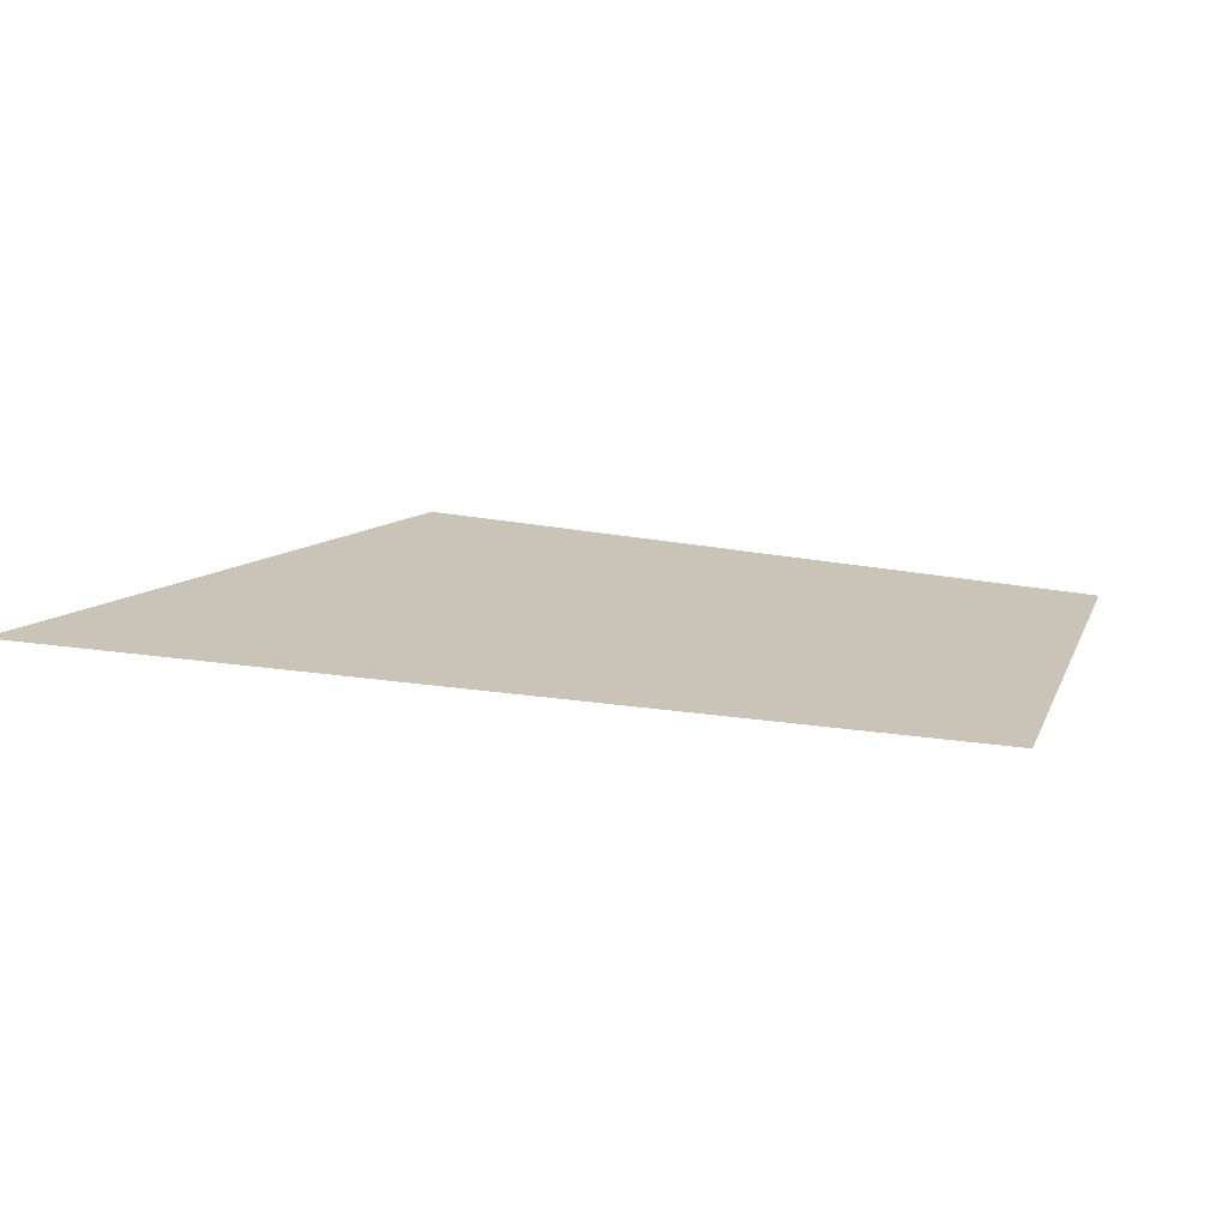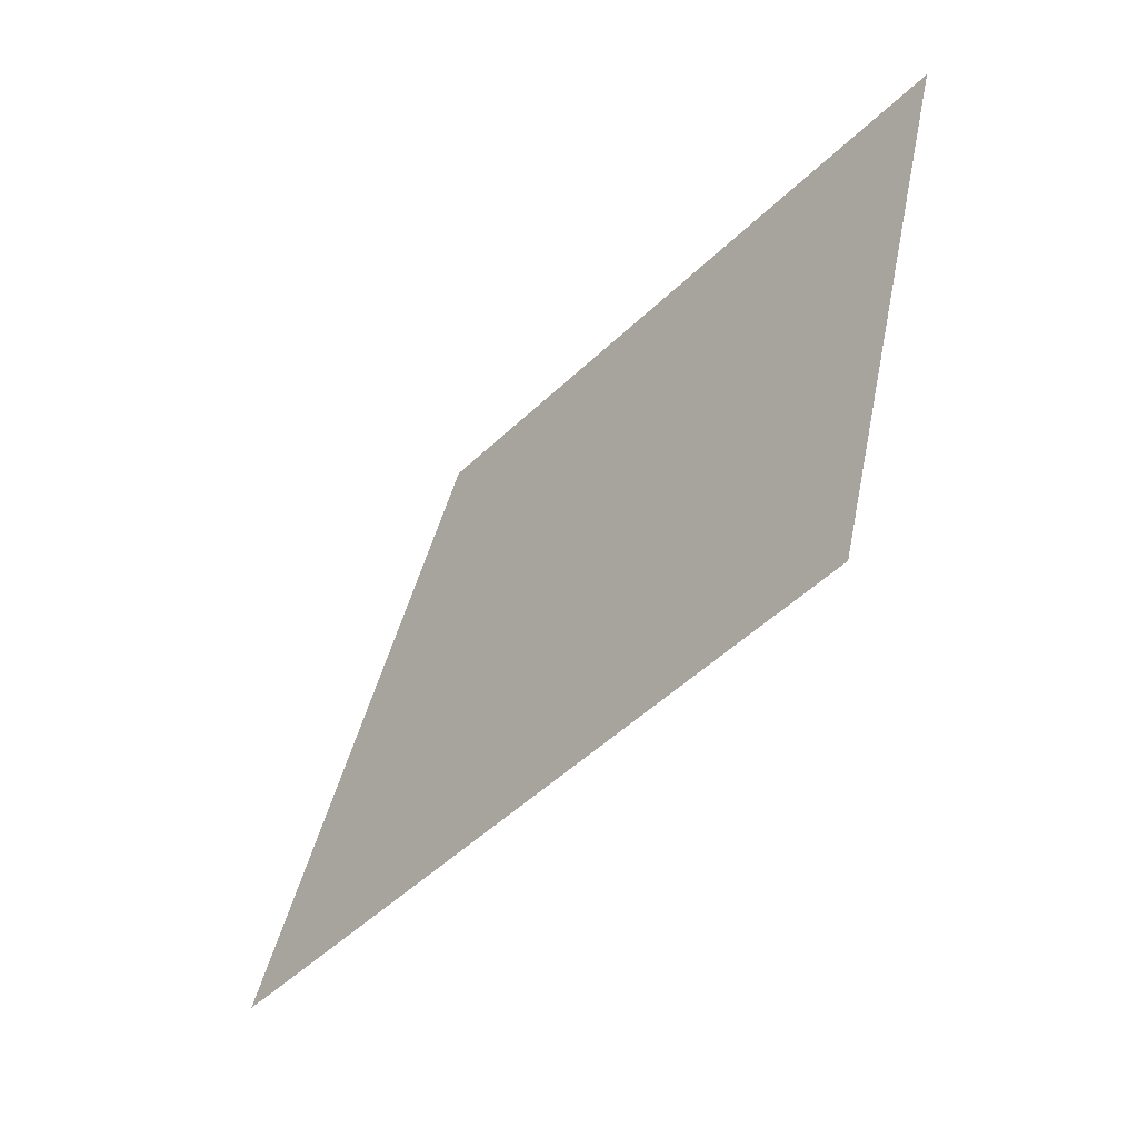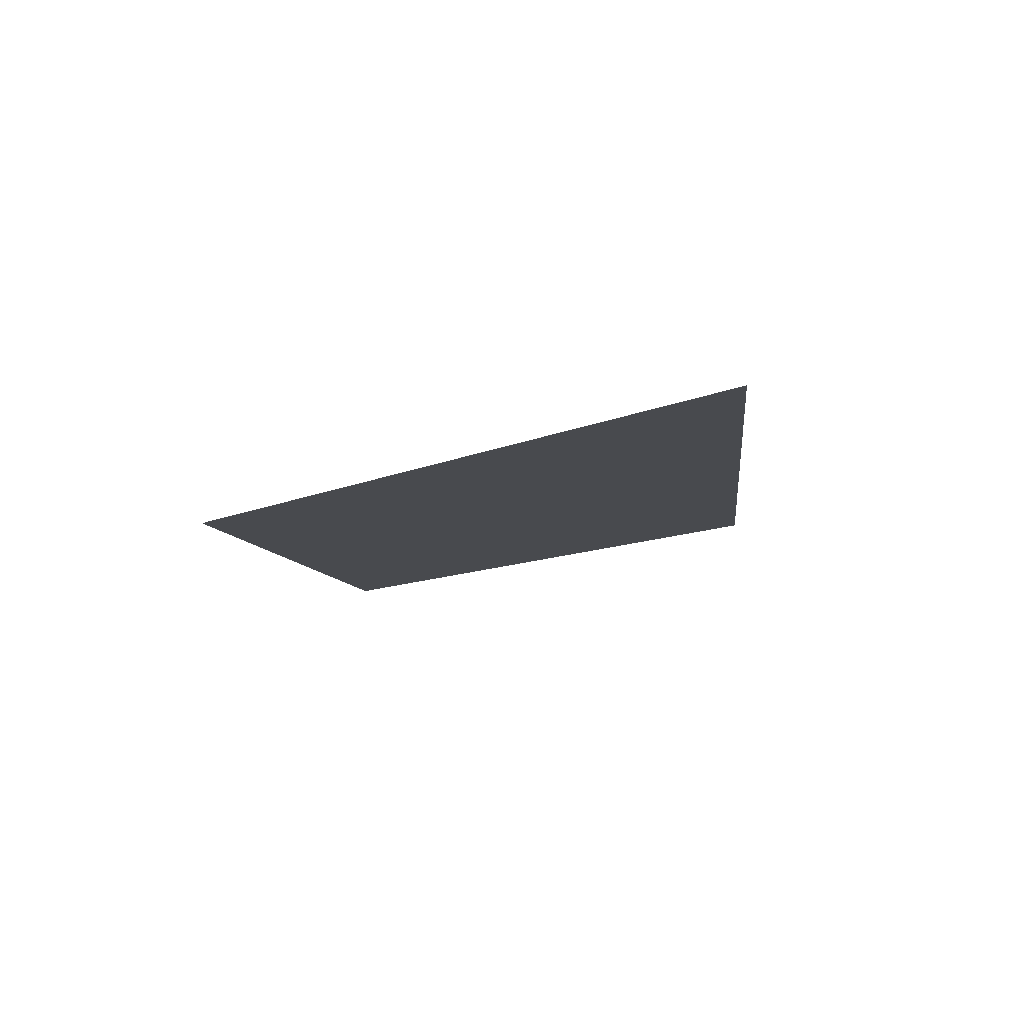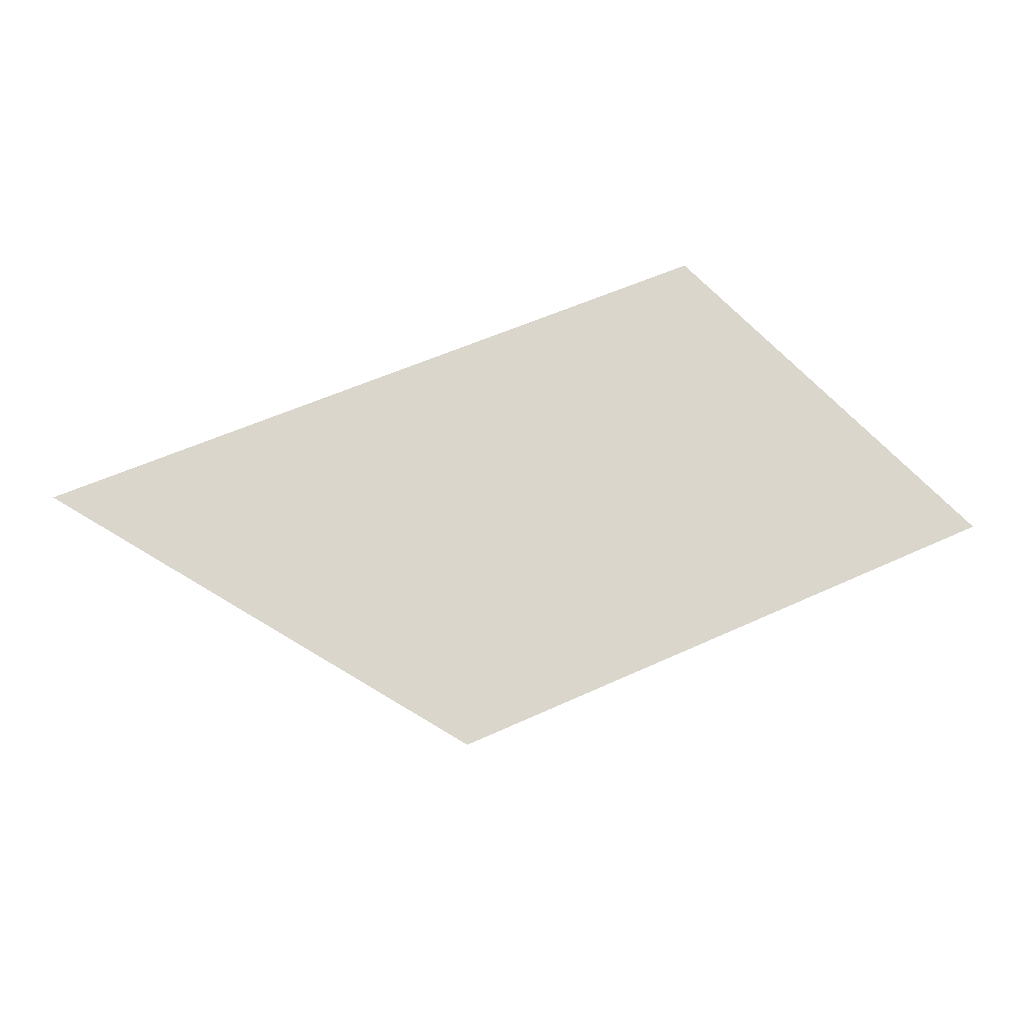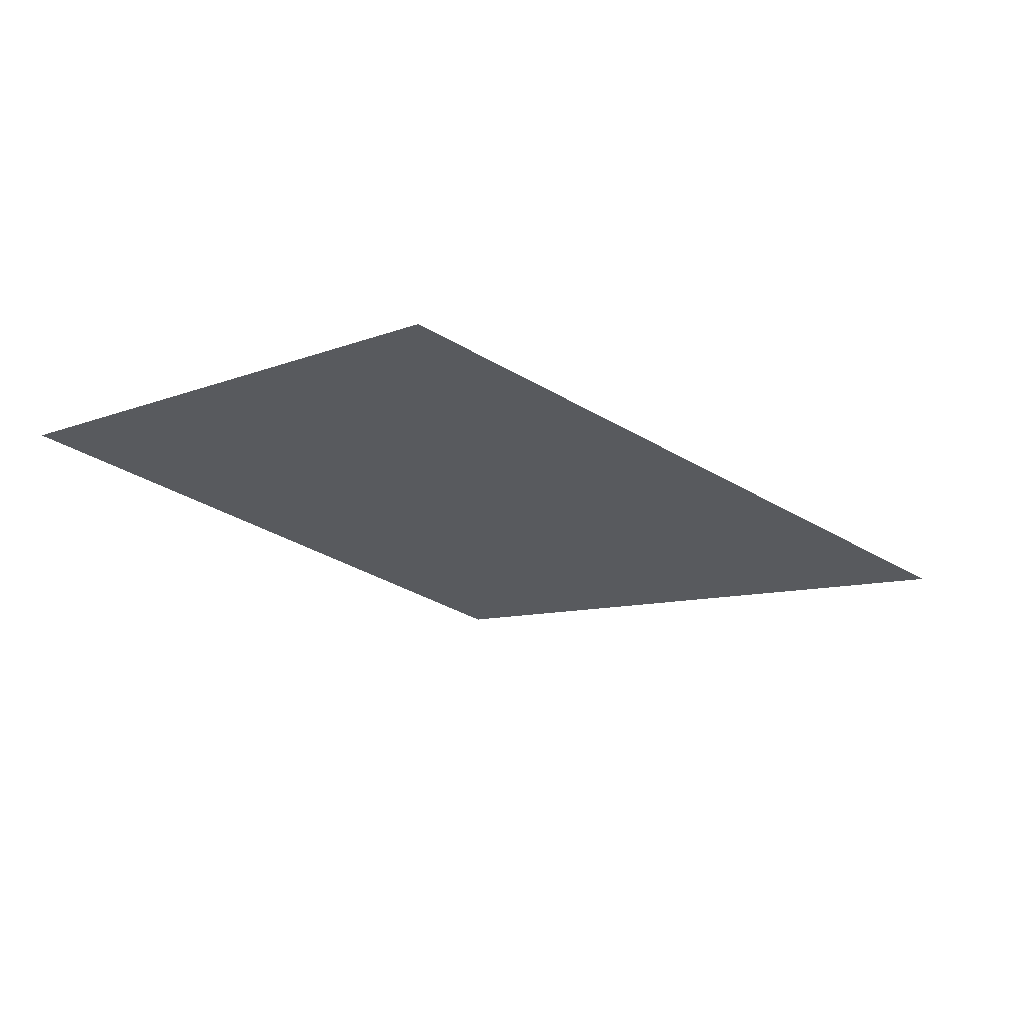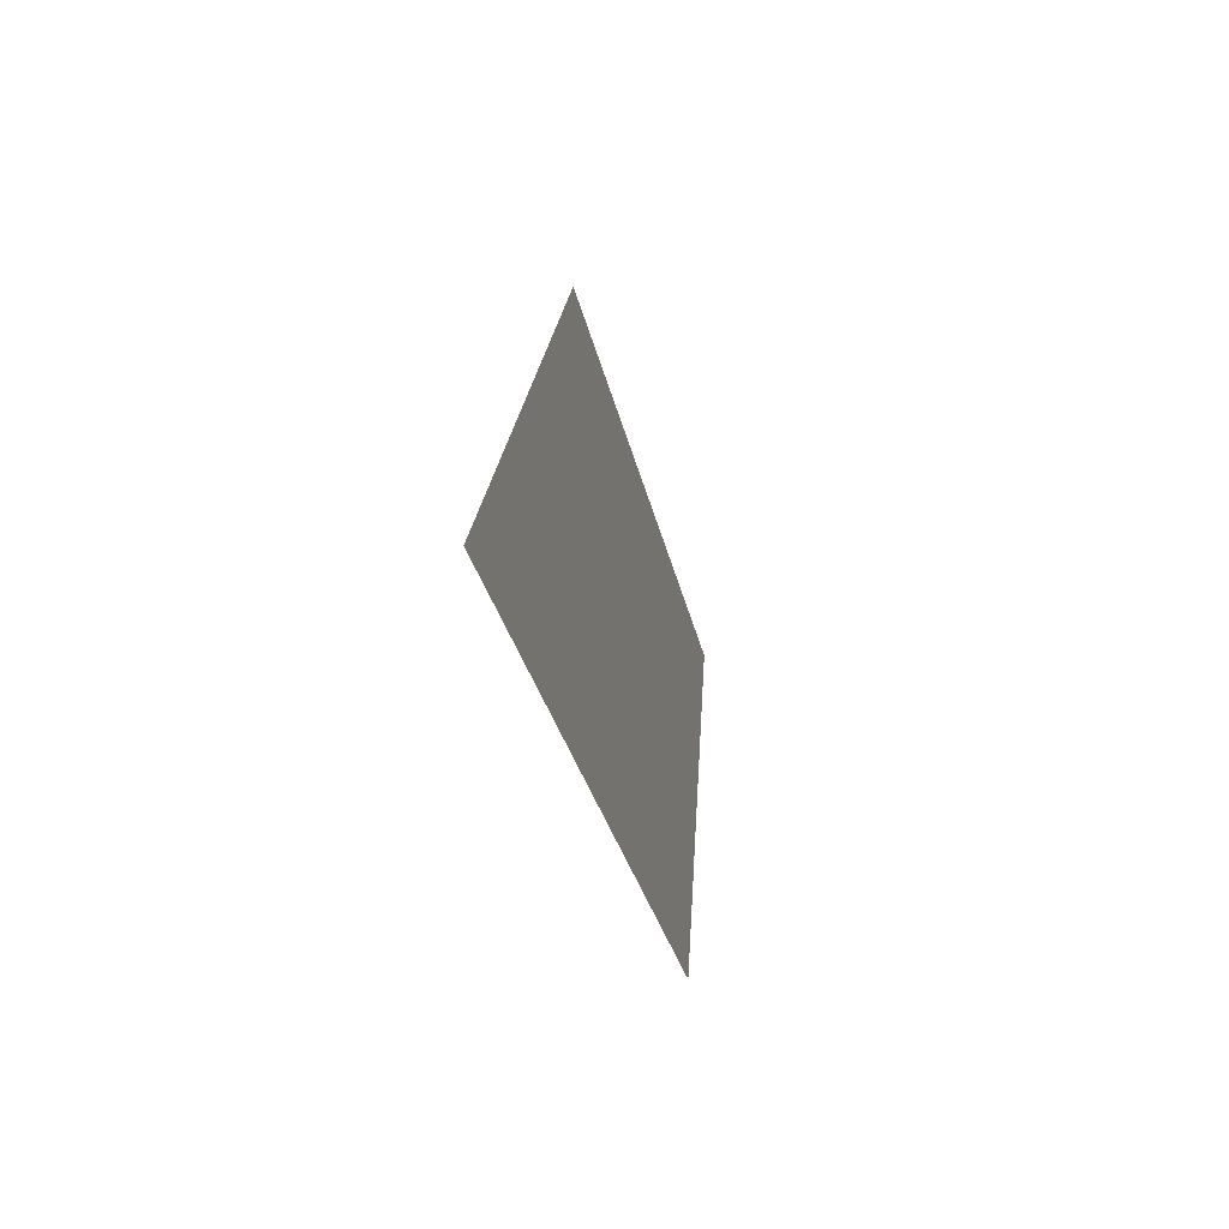
<metadata>
{"format":"obj","ext":"obj","renderer":"f3d","projection":"perspective","resolution":1024,"background":"white","views":[{"elev":-71.3,"azim":-8.7,"up":"+Z"},{"elev":-37.0,"azim":49.1,"up":"+Z"},{"elev":-13.3,"azim":-142.5,"up":"+Y"},{"elev":73.7,"azim":-27.5,"up":"+Y"},{"elev":-30.7,"azim":132.9,"up":"+Y"},{"elev":-34.6,"azim":-78.3,"up":"+Z"}]}
</metadata>
<code>
g pb_Mesh165152
v 0.5 0 0.5
v -0.4583 0 0.4325
v 0.2937 0 -0.1662
v -0.9048 0 -0.2914
g pb_Mesh165152_0
f 3 2 1
f 3 4 2

</code>
